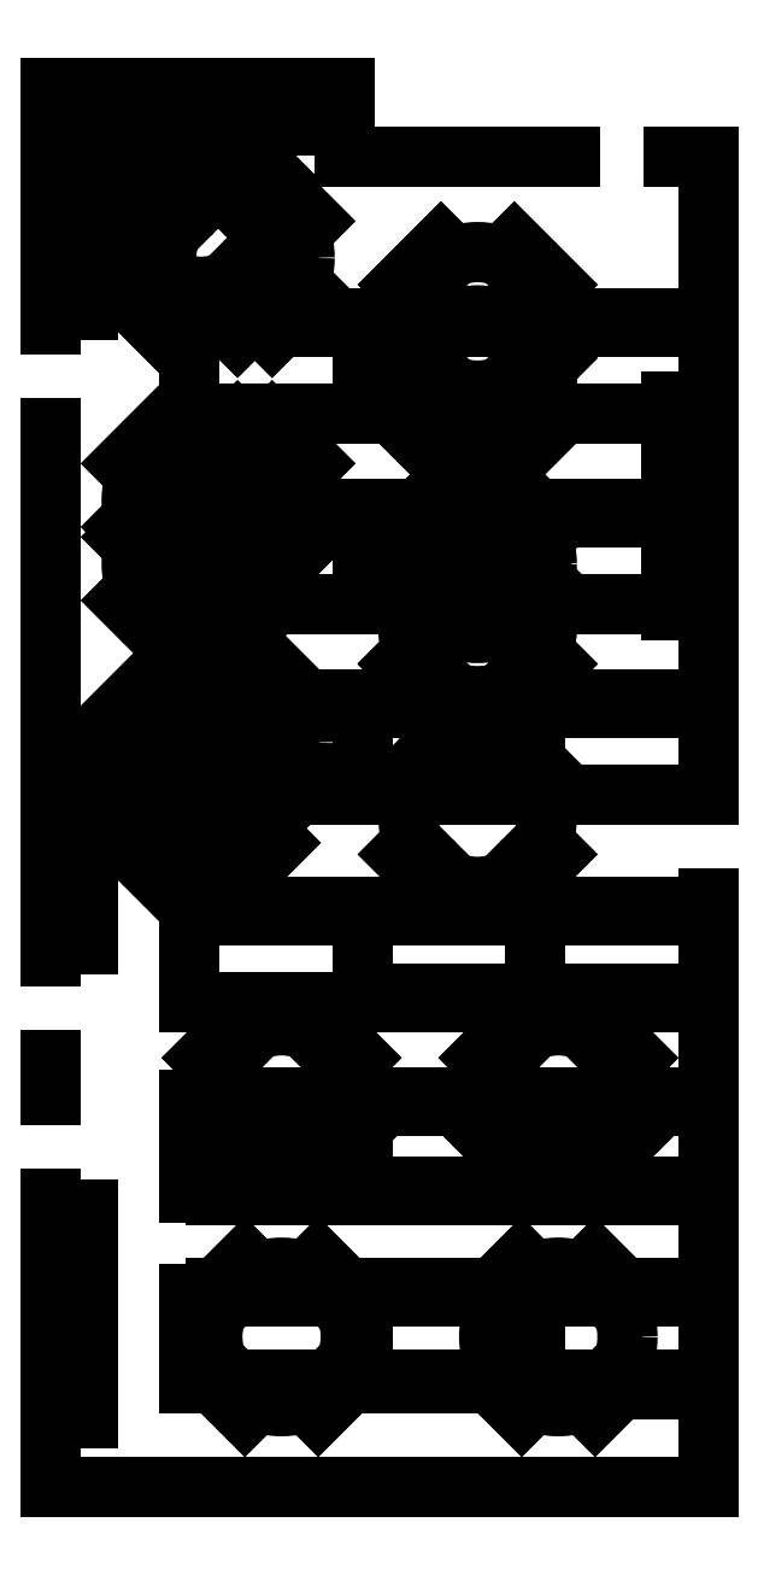
<metadata>
{"format":"dxf","ext":"dxf","renderer":"ezdxf+matplotlib","layout":"modelspace","background":"white","min_lineweight":24,"dpi":150}
</metadata>
<code>
0
SECTION
2
ENTITIES
0
LINE
8
0
10
0
20
485
11
102
21
485
0
LINE
8
0
10
102
20
485
11
102
21
461
0
LINE
8
0
10
228
20
0
11
0
21
0
0
LINE
8
0
10
102
20
461
11
180
21
461
0
LINE
8
0
10
216
20
461
11
228
21
461
0
LINE
8
0
10
0
20
403
11
0
21
485
0
LINE
8
0
10
0
20
0
11
0
21
100
0
LINE
8
0
10
228
20
461
11
228
21
240
0
LINE
8
0
10
228
20
204
11
228
21
0
0
LINE
8
0
10
0
20
184
11
0
21
367
0
LINE
8
0
10
0
20
136
11
0
21
148
0
DIMENSION
8
dim
2
*D1
10
-24
20
0
30
0
11
-28.5
21
242.5
31
0
70
32
71
5
72
0
3
Standard
53
0
210
0
220
0
230
1
13
0
23
485
33
0
14
0
24
0
34
0
50
90
0
DIMENSION
8
dim
2
*D2
10
-12
20
144
30
0
11
-16.5
21
142
31
0
70
32
71
5
72
0
3
Standard
53
0
210
0
220
0
230
1
13
0
23
136
33
0
14
0
24
148
34
0
50
90
0
DIMENSION
8
dim
2
*D3
10
-12
20
132
30
0
11
-16.5
21
118
31
0
70
32
71
5
72
0
3
Standard
53
0
210
0
220
0
230
1
13
0
23
100
33
0
14
0
24
136
34
0
50
90
0
DIMENSION
8
dim
2
*D4
10
-12
20
96
30
0
11
-16.5
21
50
31
0
70
32
71
5
72
0
3
Standard
53
0
210
0
220
0
230
1
13
0
23
0
33
0
14
0
24
100
34
0
50
90
0
DIMENSION
8
dim
2
*D5
10
-12
20
480
30
0
11
-16.5
21
444
31
0
70
32
71
5
72
0
3
Standard
53
0
210
0
220
0
230
1
13
0
23
403
33
0
14
0
24
485
34
0
50
90
0
DIMENSION
8
dim
2
*D6
10
-12
20
180
30
0
11
-16.5
21
275.5
31
0
70
32
71
5
72
0
3
Standard
53
0
210
0
220
0
230
1
13
0
23
367
33
0
14
0
24
184
34
0
50
90
0
DIMENSION
8
dim
2
*D7
10
228
20
492
30
0
11
222
21
496.5
31
0
70
32
71
5
72
0
3
Standard
53
0
210
0
220
0
230
1
13
216
23
461
33
0
14
228
24
461
34
0
0
DIMENSION
8
dim
2
*D8
10
108
20
492
30
0
11
141
21
496.5
31
0
70
32
71
5
72
0
3
Standard
53
0
210
0
220
0
230
1
13
180
23
461
33
0
14
102
24
485
34
0
0
DIMENSION
8
dim
2
*D9
10
96
20
492
30
0
11
51
21
496.5
31
0
70
32
71
5
72
0
3
Standard
53
0
210
0
220
0
230
1
13
0
23
485
33
0
14
102
24
485
34
0
0
DIMENSION
8
dim
2
*D10
10
240
20
456
30
0
11
235.5
21
350.5
31
0
70
32
71
5
72
0
3
Standard
53
0
210
0
220
0
230
1
13
228
23
240
33
0
14
228
24
461
34
0
50
90
0
DIMENSION
8
dim
2
*D11
10
240
20
204
30
0
11
235.5
21
102
31
0
70
32
71
5
72
0
3
Standard
53
0
210
0
220
0
230
1
13
228
23
-0
33
0
14
228
24
204
34
0
50
90
0
DIMENSION
8
dim
2
*D12
10
228
20
-12
30
0
11
114
21
-7.5
31
0
70
32
71
5
72
0
3
Standard
53
0
210
0
220
0
230
1
13
0
23
0
33
0
14
228
24
-0
34
0
0
INSERT
8
layout_a
2
Table_Comp_Large_DualChair
10
168
20
168
30
0
41
1
42
1
43
0
50
0
70
1
71
1
44
1
45
1
0
INSERT
8
layout_a
2
Table_Comp_Large_DualChair
10
108
20
168
30
0
41
1
42
1
43
0
50
0
70
1
71
1
44
1
45
1
0
INSERT
8
layout_a
2
Table_Comp_Large_DualChair
10
48
20
168
30
0
41
1
42
1
43
0
50
0
70
1
71
1
44
1
45
1
0
INSERT
8
layout_a
2
Table_Comp_Large_DualChair
10
48
20
102
30
0
41
1
42
1
43
0
50
0
70
1
71
1
44
1
45
1
0
INSERT
8
layout_a
2
Table_Comp_Large_DualChair
10
168
20
240
30
0
41
1
42
1
43
0
50
0
70
1
71
1
44
1
45
1
0
INSERT
8
layout_a
2
Table_Comp_Large_DualChair
10
108
20
240
30
0
41
1
42
1
43
0
50
0
70
1
71
1
44
1
45
1
0
INSERT
8
layout_a
2
Table_Comp_Large_DualChair
10
48
20
240
30
0
41
1
42
1
43
0
50
0
70
1
71
1
44
1
45
1
0
INSERT
8
layout_a
2
Table_Comp_Large_DualChair
10
168
20
306
30
0
41
1
42
1
43
0
50
0
70
1
71
1
44
1
45
1
0
INSERT
8
layout_a
2
Table_Comp_Large_DualChair
10
108
20
306
30
0
41
1
42
1
43
0
50
0
70
1
71
1
44
1
45
1
0
INSERT
8
layout_a
2
Table_Comp_Large_DualChair
10
48
20
306
30
0
41
1
42
1
43
0
50
0
70
1
71
1
44
1
45
1
0
INSERT
8
layout_a
2
Table_Comp_Large_DualChair
10
168
20
372
30
0
41
1
42
1
43
0
50
0
70
1
71
1
44
1
45
1
0
INSERT
8
layout_a
2
Table_Comp_Large_DualChair
10
108
20
372
30
0
41
1
42
1
43
0
50
0
70
1
71
1
44
1
45
1
0
INSERT
8
layout_a
2
Table_Comp_Large_DualChair
10
48
20
372
30
0
41
1
42
1
43
0
50
0
70
1
71
1
44
1
45
1
0
INSERT
8
layout_b
2
Table_Circle_QuadChair
10
176
20
52
30
0
41
1
42
1
43
0
50
0
70
1
71
1
44
1
45
1
0
INSERT
8
layout_b
2
Table_Circle_QuadChair
10
80
20
52
30
0
41
1
42
1
43
0
50
0
70
1
71
1
44
1
45
1
0
INSERT
8
layout_b
2
Table_Circle_QuadChair
10
80
20
136
30
0
41
1
42
1
43
0
50
0
70
1
71
1
44
1
45
1
0
INSERT
8
layout_b
2
Table_Circle_QuadChair
10
176
20
136
30
0
41
1
42
1
43
0
50
0
70
1
71
1
44
1
45
1
0
INSERT
8
layout_b
2
Table_Circle_QuadChair
10
52
20
236
30
0
41
1
42
1
43
0
50
0
70
1
71
1
44
1
45
1
0
INSERT
8
layout_b
2
Table_Circle_QuadChair
10
148
20
232
30
0
41
1
42
1
43
0
50
0
70
1
71
1
44
1
45
1
0
INSERT
8
layout_b
2
Table_Circle_QuadChair
10
148
20
320
30
0
41
1
42
1
43
0
50
0
70
1
71
1
44
1
45
1
0
INSERT
8
layout_b
2
Table_Circle_QuadChair
10
52
20
320
30
0
41
1
42
1
43
0
50
0
70
1
71
1
44
1
45
1
0
INSERT
8
layout_b
2
Table_Circle_QuadChair
10
148
20
404
30
0
41
1
42
1
43
0
50
0
70
1
71
1
44
1
45
1
0
INSERT
8
layout_b
2
Table_Circle_QuadChair
10
52
20
440
30
0
41
1
42
1
43
0
50
0
70
1
71
1
44
1
45
1
0
INSERT
8
layout_c
2
Table_Comp_Large_DualChair
10
168
20
36
30
0
41
1
42
1
43
0
50
0
70
1
71
1
44
1
45
1
0
INSERT
8
layout_c
2
Table_Comp_Large_DualChair
10
108
20
36
30
0
41
1
42
1
43
0
50
0
70
1
71
1
44
1
45
1
0
INSERT
8
layout_c
2
Table_Comp_Large_DualChair
10
48
20
36
30
0
41
1
42
1
43
0
50
0
70
1
71
1
44
1
45
1
0
INSERT
8
layout_c
2
Table_Comp_Large_DualChair
10
168
20
102
30
0
41
1
42
1
43
0
50
0
70
1
71
1
44
1
45
1
0
INSERT
8
layout_c
2
Table_Comp_Large_DualChair
10
108
20
102
30
0
41
1
42
1
43
0
50
0
70
1
71
1
44
1
45
1
0
INSERT
8
layout_a
2
Table_Comp_Large_DualChair
10
108
20
102
30
0
41
1
42
1
43
0
50
0
70
1
71
1
44
1
45
1
0
INSERT
8
layout_a
2
Table_Comp_Large_DualChair
10
168
20
102
30
0
41
1
42
1
43
0
50
0
70
1
71
1
44
1
45
1
0
INSERT
8
layout_a
2
Table_Comp_Large_DualChair
10
168
20
36
30
0
41
1
42
1
43
0
50
0
70
1
71
1
44
1
45
1
0
INSERT
8
layout_a
2
Table_Comp_Large_DualChair
10
108
20
36
30
0
41
1
42
1
43
0
50
0
70
1
71
1
44
1
45
1
0
INSERT
8
layout_a
2
Table_Comp_Large_DualChair
10
48
20
36
30
0
41
1
42
1
43
0
50
0
70
1
71
1
44
1
45
1
0
INSERT
8
layout_c
2
Table_Comp_Large_DualChair
10
48
20
102
30
0
41
1
42
1
43
0
50
0
70
1
71
1
44
1
45
1
0
INSERT
8
layout_c
2
Table_Circle_QuadChair
10
52
20
258
30
0
41
1
42
1
43
0
50
0
70
1
71
1
44
1
45
1
0
INSERT
8
layout_c
2
Table_Circle_QuadChair
10
148
20
298
30
0
41
1
42
1
43
0
50
0
70
1
71
1
44
1
45
1
0
INSERT
8
layout_c
2
Table_Circle_QuadChair
10
52
20
342
30
0
41
1
42
1
43
0
50
0
70
1
71
1
44
1
45
1
0
INSERT
8
layout_c
2
Table_Circle_QuadChair
10
148
20
382
30
0
41
1
42
1
43
0
50
0
70
1
71
1
44
1
45
1
0
INSERT
8
layout_c
2
Table_Circle_QuadChair
10
52
20
426
30
0
41
1
42
1
43
0
50
0
70
1
71
1
44
1
45
1
0
INSERT
8
layout_c
2
Table_Comp_Large
10
228
20
200
30
0
41
1
42
1
43
0
50
180
70
1
71
1
44
1
45
1
0
INSERT
8
layout_c
2
Table_Comp_Large
10
108
20
170
30
0
41
1
42
1
43
0
50
0
70
1
71
1
44
1
45
1
0
INSERT
8
layout_d
2
Table_Comp_Large_DualChair
10
108
20
134
30
0
41
1
42
1
43
0
50
180
70
1
71
1
44
1
45
1
0
INSERT
8
layout_d
2
Table_Comp_Large_DualChair
10
168
20
134
30
0
41
1
42
1
43
0
50
180
70
1
71
1
44
1
45
1
0
INSERT
8
layout_d
2
Table_Comp_Large_DualChair
10
228
20
134
30
0
41
1
42
1
43
0
50
180
70
1
71
1
44
1
45
1
0
INSERT
8
layout_d
2
Table_Comp_Large
10
168
20
67
30
0
41
1
42
1
43
0
50
180
70
1
71
1
44
1
45
1
0
INSERT
8
layout_d
2
Table_Comp_Large_DualChair
10
168
20
201
30
0
41
1
42
1
43
0
50
180
70
1
71
1
44
1
45
1
0
INSERT
8
layout_d
2
Table_Comp_Large_DualChair
10
228
20
201
30
0
41
1
42
1
43
0
50
180
70
1
71
1
44
1
45
1
0
INSERT
8
layout_d
2
Table_Comp_Large
10
108
20
67
30
0
41
1
42
1
43
0
50
180
70
1
71
1
44
1
45
1
0
INSERT
8
layout_d
2
Table_Comp_Large_DualChair
10
228
20
67
30
0
41
1
42
1
43
0
50
180
70
1
71
1
44
1
45
1
0
INSERT
8
layout_d
2
Table_Circle_QuadChair
10
148
20
298
30
0
41
1
42
1
43
0
50
0
70
1
71
1
44
1
45
1
0
INSERT
8
layout_d
2
Table_Circle_QuadChair
10
148
20
382
30
0
41
1
42
1
43
0
50
0
70
1
71
1
44
1
45
1
0
INSERT
8
layout_d
2
Table_Circle_QuadChair
10
64
20
426
30
0
41
1
42
1
43
0
50
0
70
1
71
1
44
1
45
1
0
INSERT
8
layout_d
2
Table_Circle_QuadChair
10
64
20
342
30
0
41
1
42
1
43
0
50
0
70
1
71
1
44
1
45
1
0
INSERT
8
layout_d
2
Table_Circle_QuadChair
10
64
20
258
30
0
41
1
42
1
43
0
50
0
70
1
71
1
44
1
45
1
0
INSERT
8
tvs_main
2
TV_Wall
10
228
20
340
30
0
41
1
42
1
43
0
50
180
70
1
71
1
44
1
45
1
0
INSERT
8
tvs_main
2
TV_Bookcase_Dual
10
228
20
340
30
0
41
1
42
1
43
0
50
180
70
1
71
1
44
1
45
1
0
INSERT
8
tvs_main
2
TV_Wall
10
0
20
224
30
0
41
1
42
1
43
0
50
0
70
1
71
1
44
1
45
1
0
INSERT
8
tvs_main
2
TV_Bookcase_Dual
10
0
20
224
30
0
41
1
42
1
43
0
50
0
70
1
71
1
44
1
45
1
0
INSERT
8
tvs_main
2
TV_Wall
10
0
20
444
30
0
41
1
42
1
43
0
50
0
70
1
71
1
44
1
45
1
0
INSERT
8
tvs_main
2
TV_Bookcase_Dual
10
0
20
444
30
0
41
1
42
1
43
0
50
0
70
1
71
1
44
1
45
1
0
INSERT
8
tvs_secondary
2
TV_Bookcase_Dual
10
51
20
485
30
0
41
1
42
1
43
0
50
270
70
1
71
1
44
1
45
1
0
INSERT
8
tvs_secondary
2
TV_Wall
10
51
20
485
30
0
41
1
42
1
43
0
50
270
70
1
71
1
44
1
45
1
0
INSERT
8
tvs_secondary
2
TV_Wall
10
0
20
60
30
0
41
1
42
1
43
0
50
0
70
1
71
1
44
1
45
1
0
INSERT
8
tvs_secondary
2
TV_Bookcase_Dual
10
0
20
60
30
0
41
1
42
1
43
0
50
0
70
1
71
1
44
1
45
1
0
ENDSEC
0
EOF

</code>
